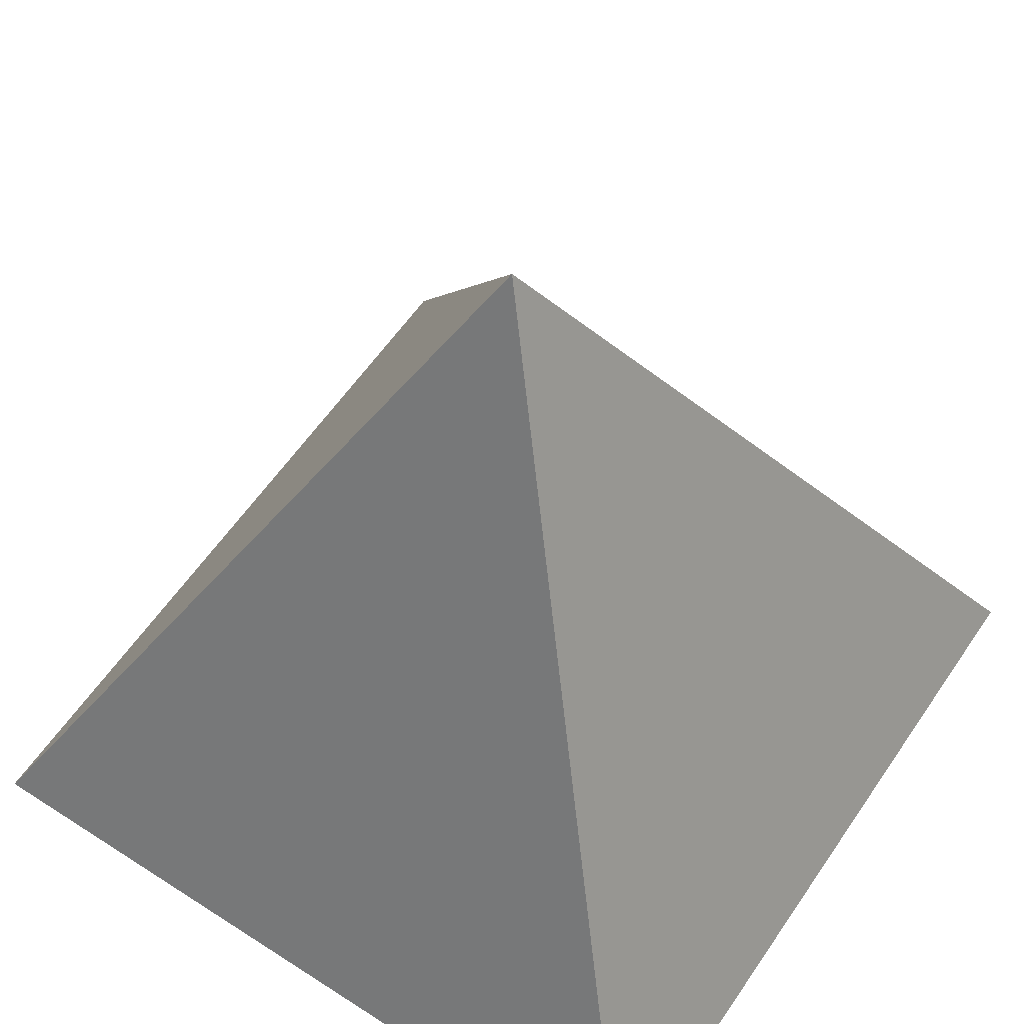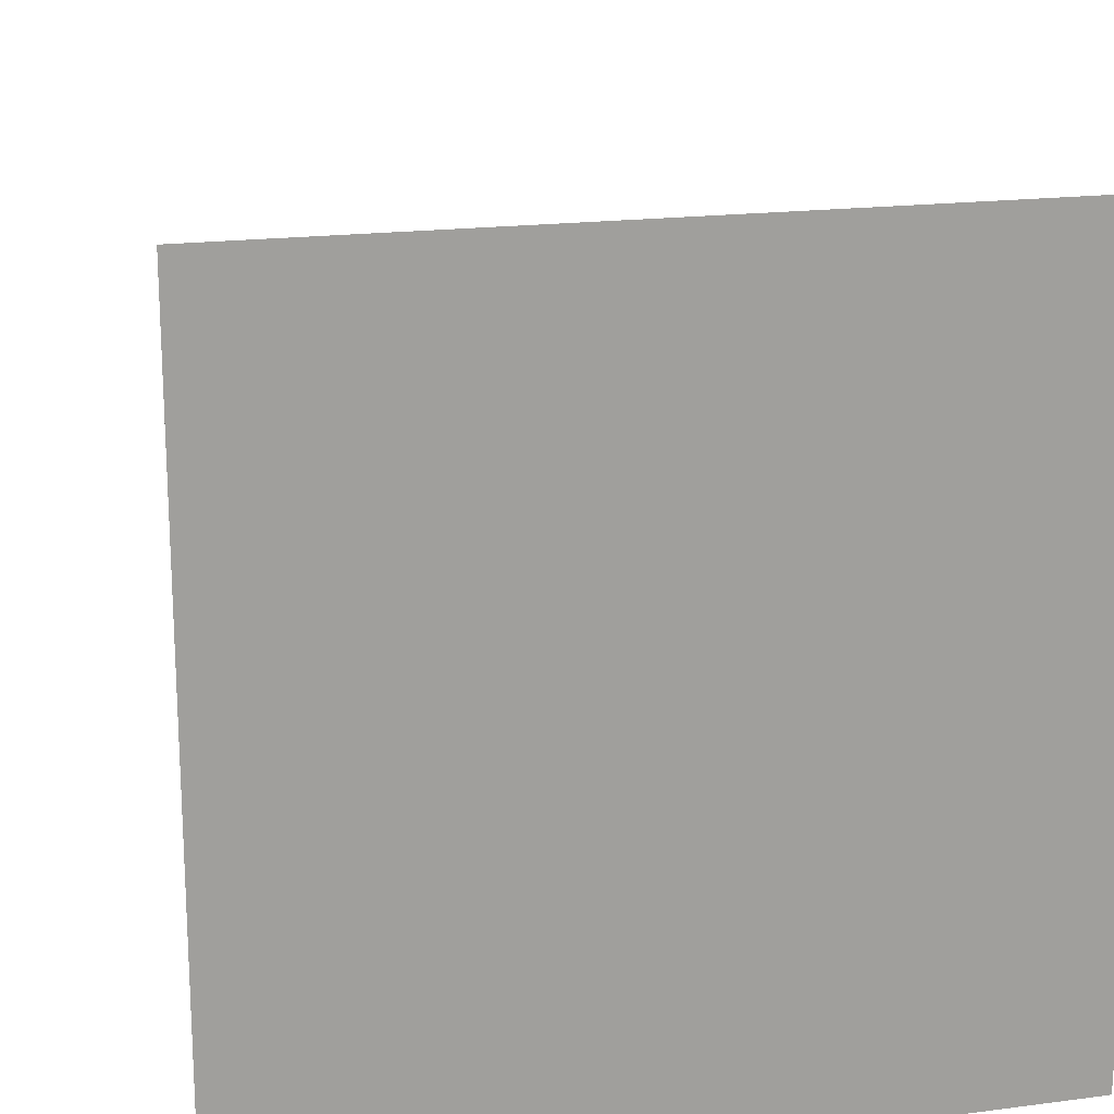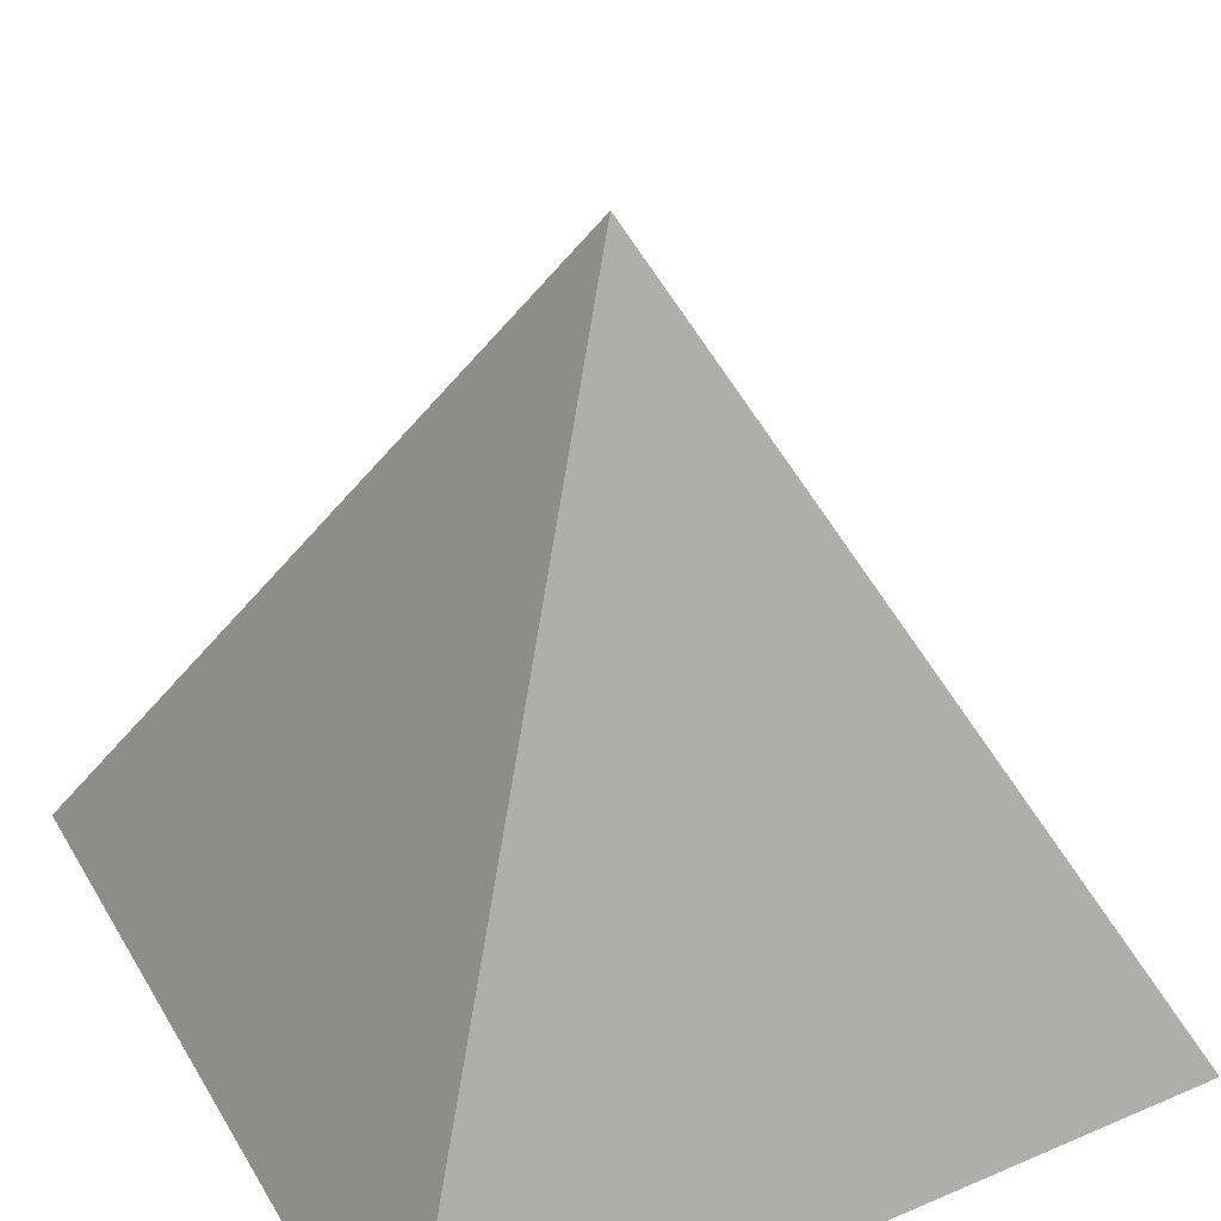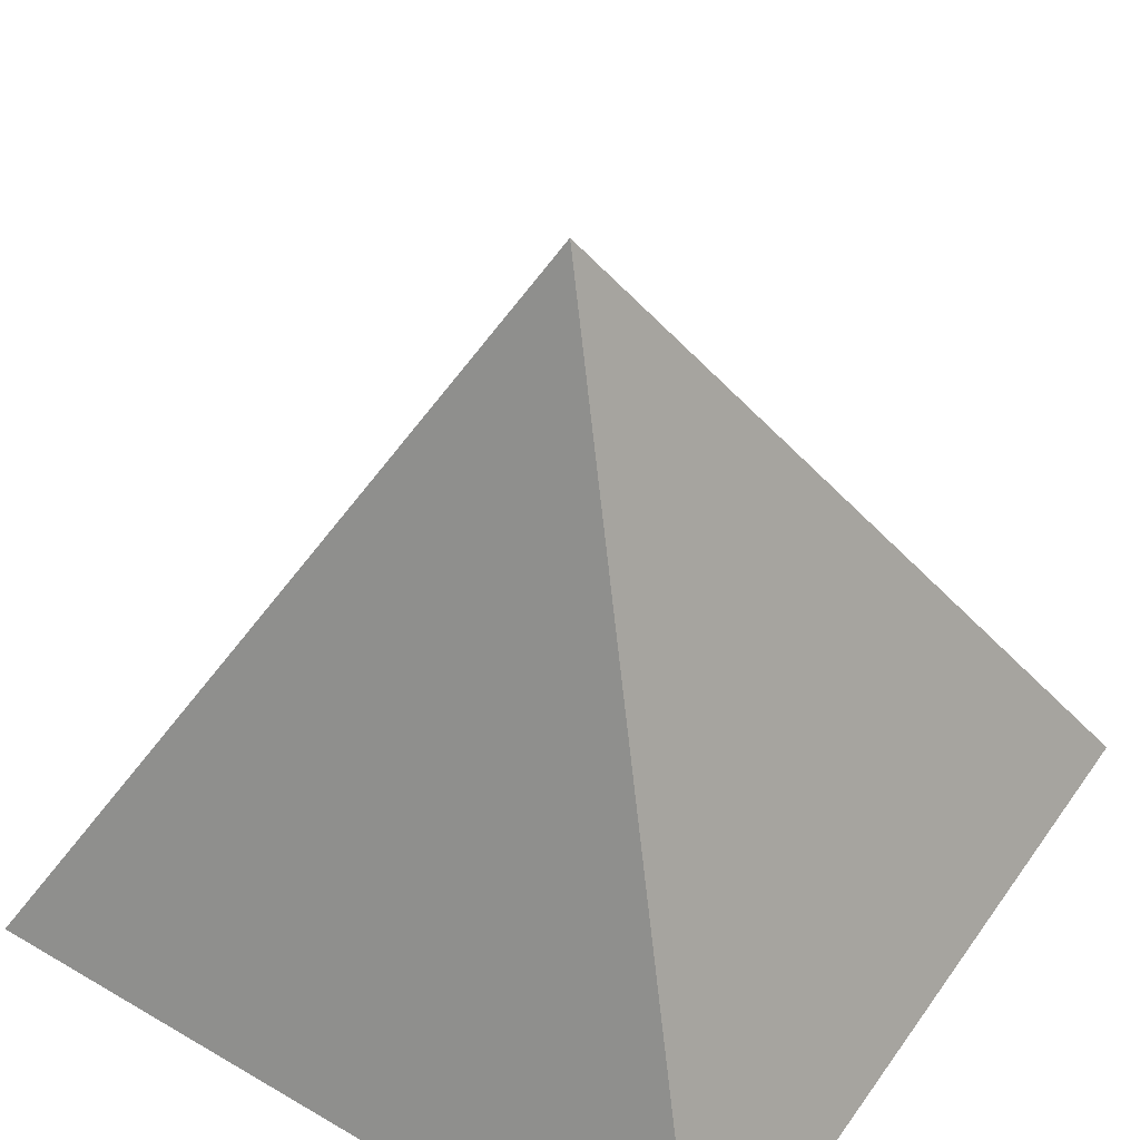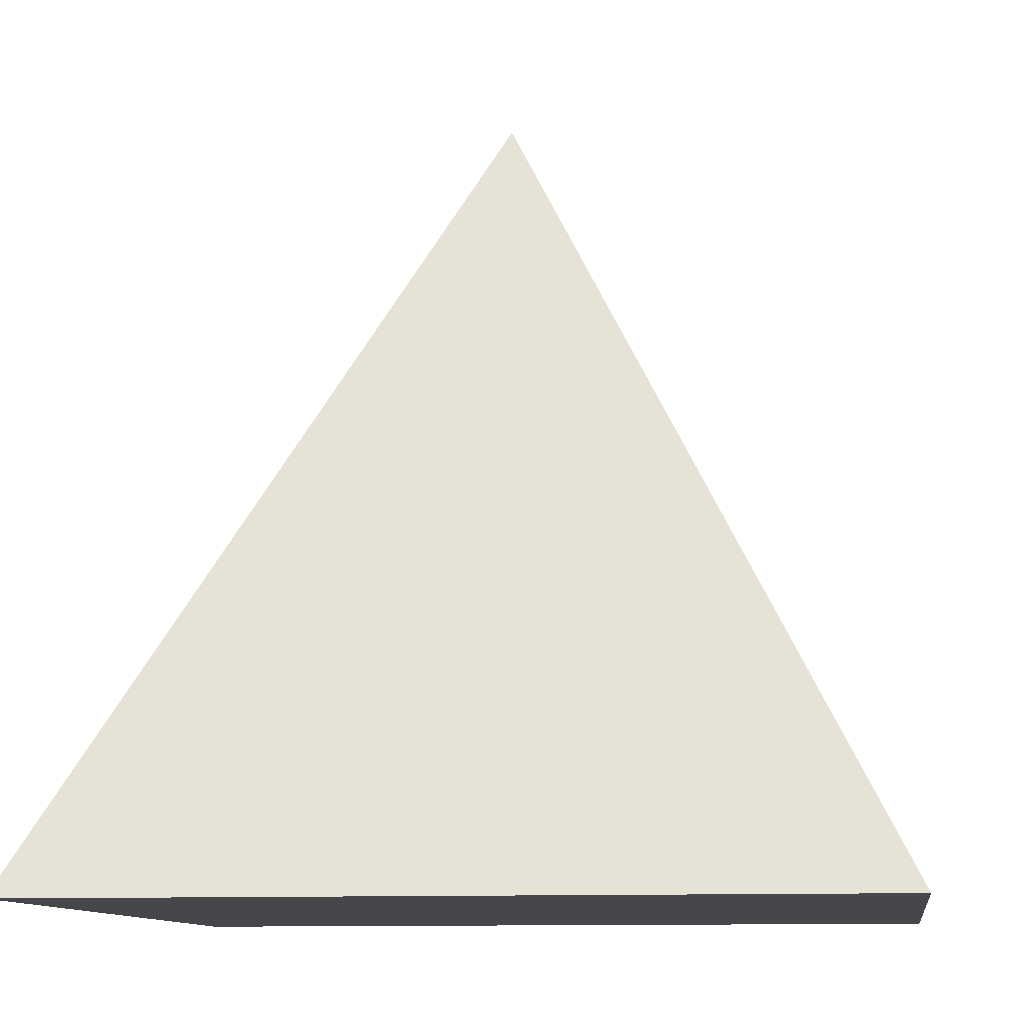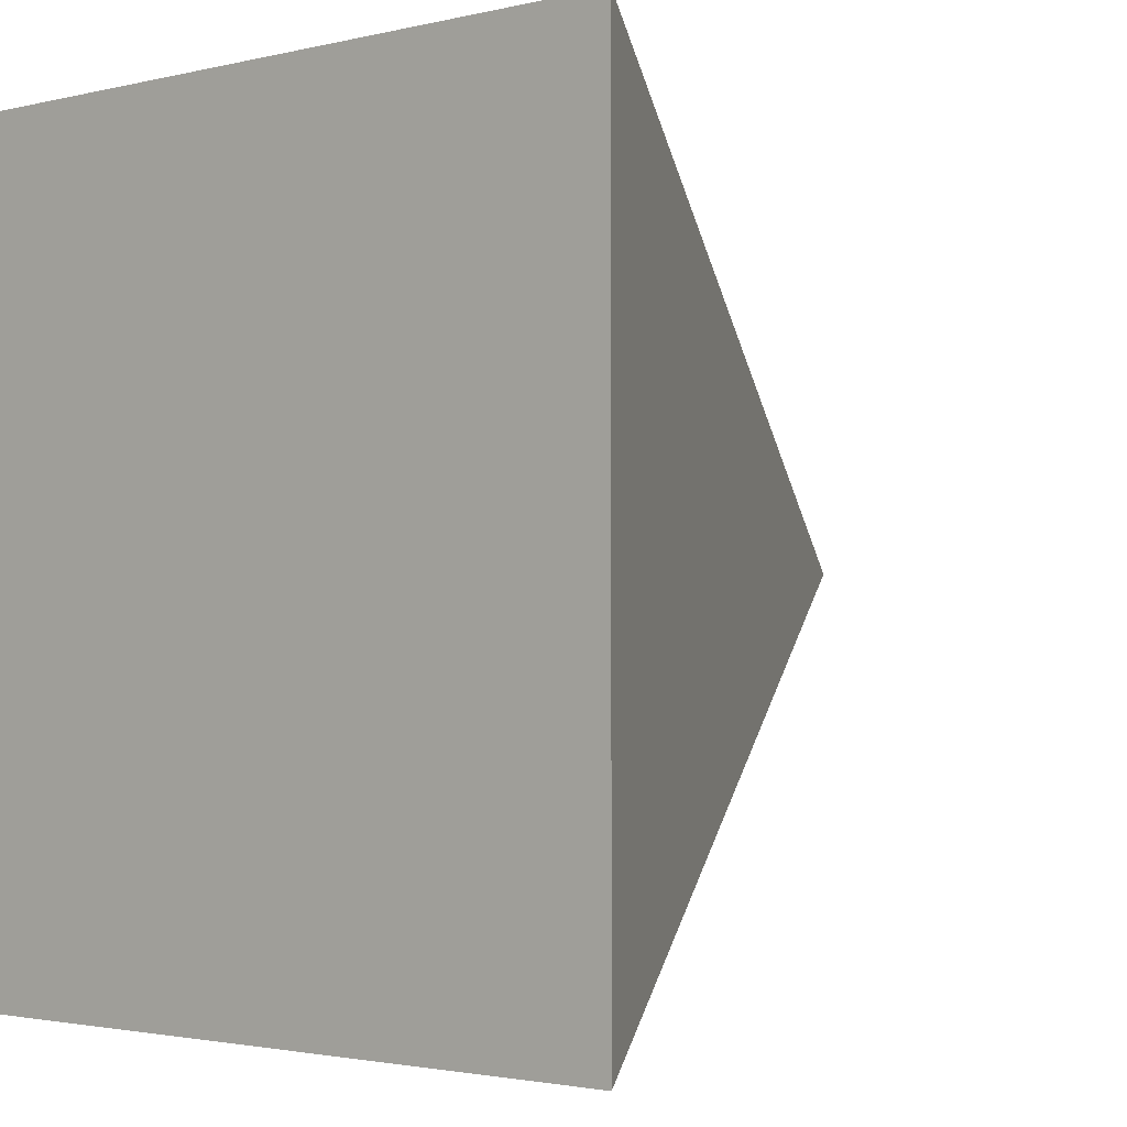
<metadata>
{"format":"obj","ext":"obj","renderer":"f3d","projection":"perspective","resolution":1024,"background":"white","views":[{"elev":58.4,"azim":-56.2,"up":"+Y"},{"elev":18.4,"azim":-14.2,"up":"+Z"},{"elev":40.1,"azim":-27.8,"up":"+Y"},{"elev":48.0,"azim":33.4,"up":"+Y"},{"elev":-10.6,"azim":-82.1,"up":"+Y"},{"elev":-2.1,"azim":41.5,"up":"+Z"}]}
</metadata>
<code>
o 立方体
v -1 -1 1
v 0 1 0
v -1 -1 -1
v 1 -1 1
v 1 -1 -1
f 1 2 3
f 3 2 5
f 5 2 4
f 4 2 1
f 5 1 3
f 5 4 1

</code>
